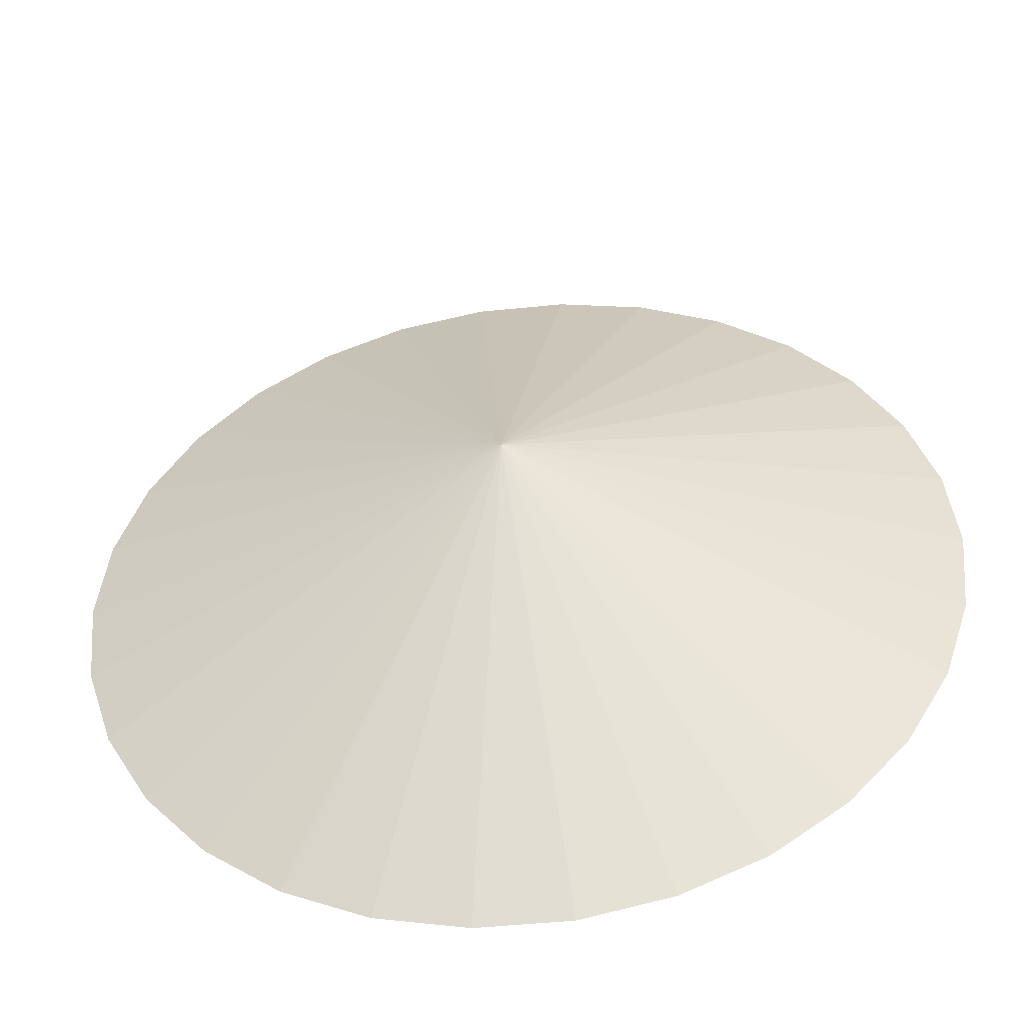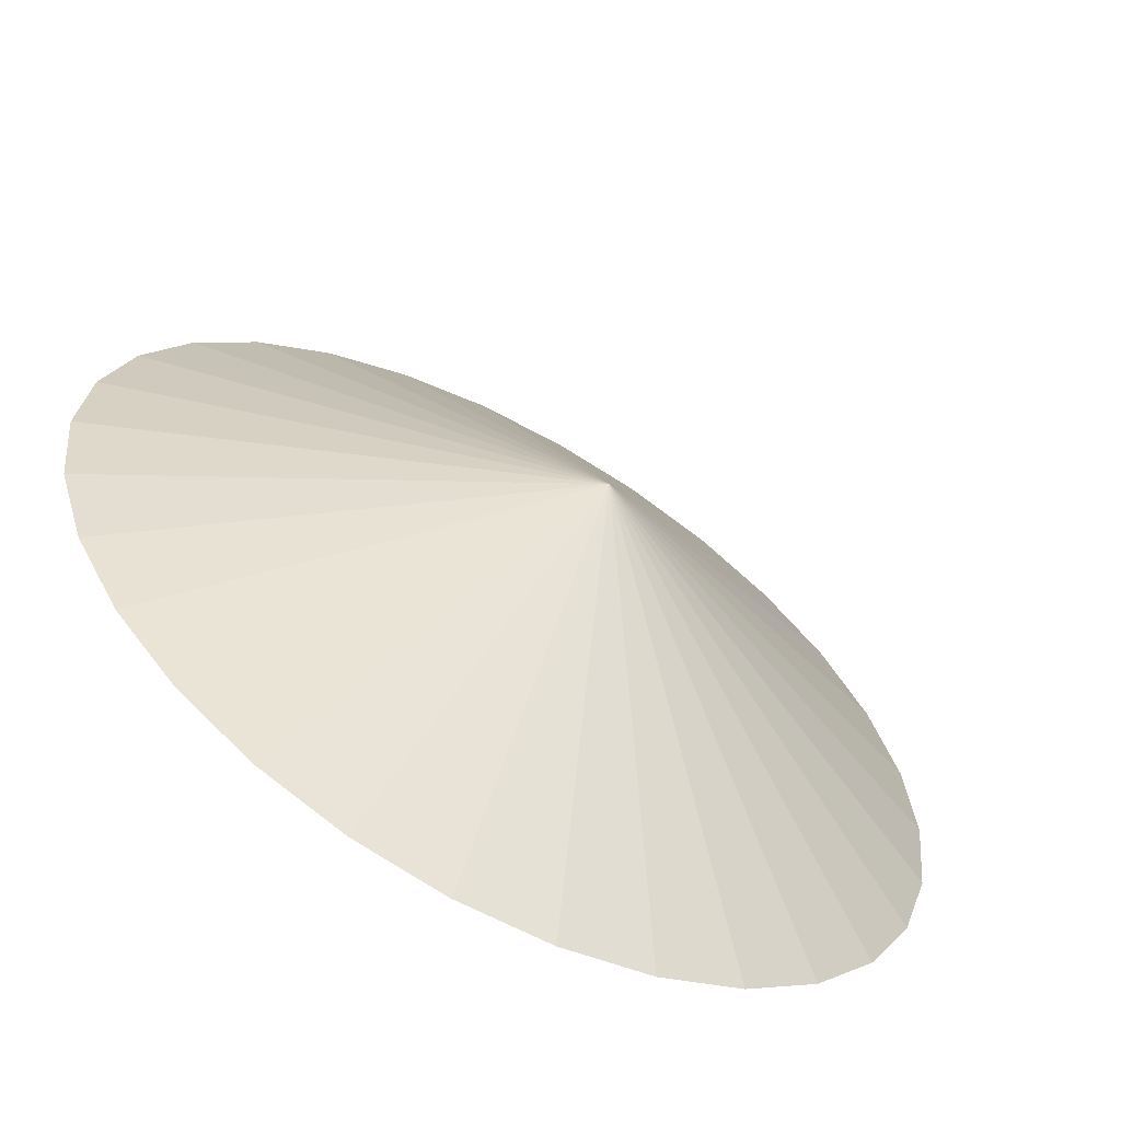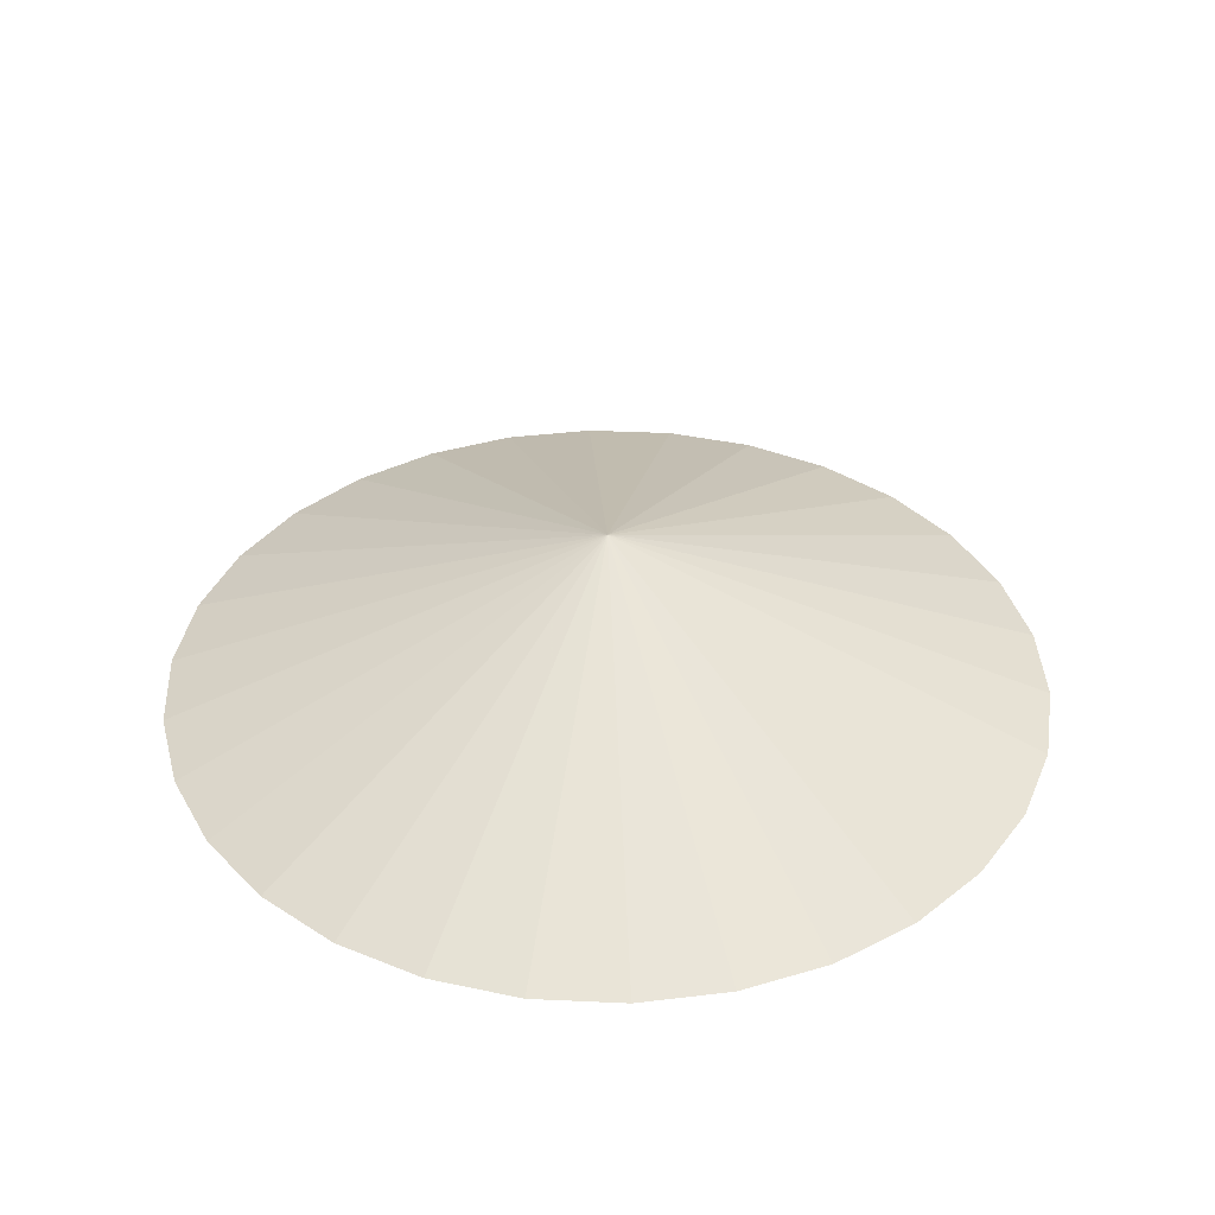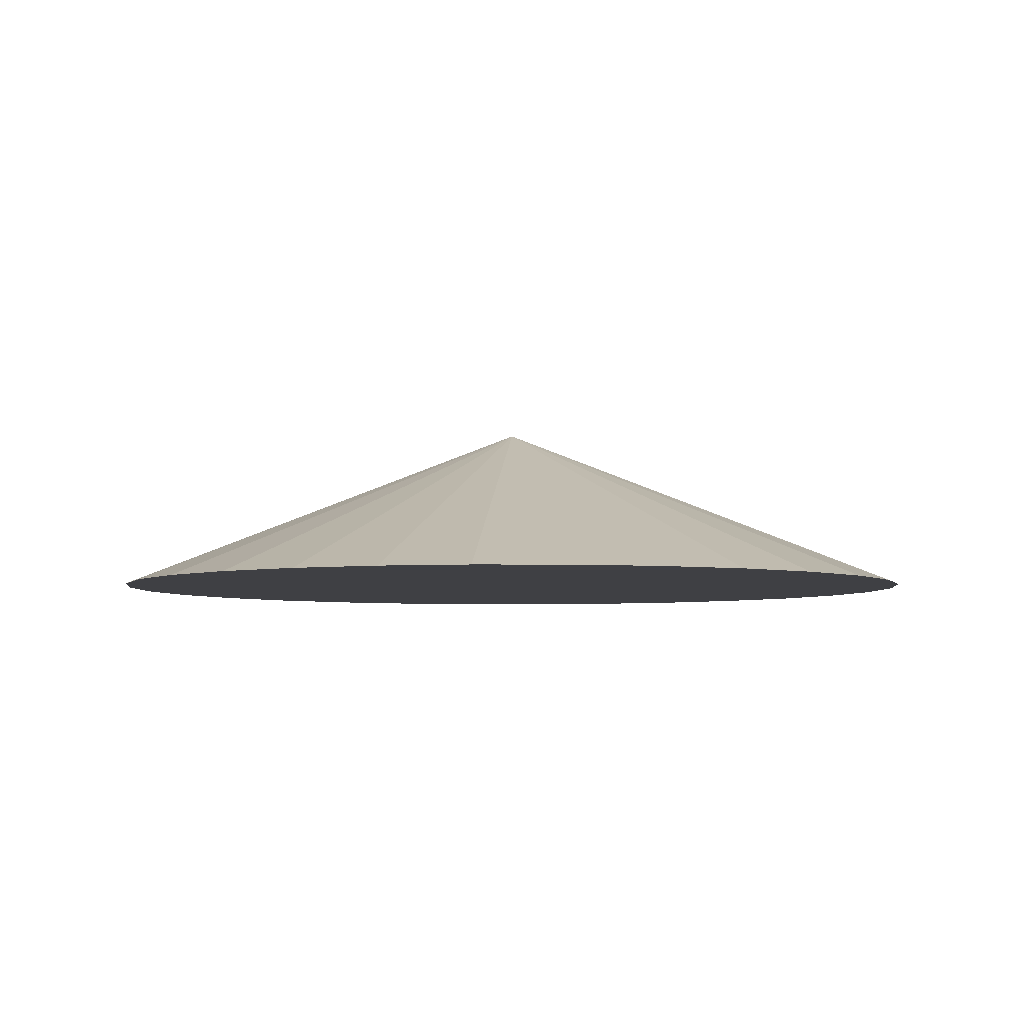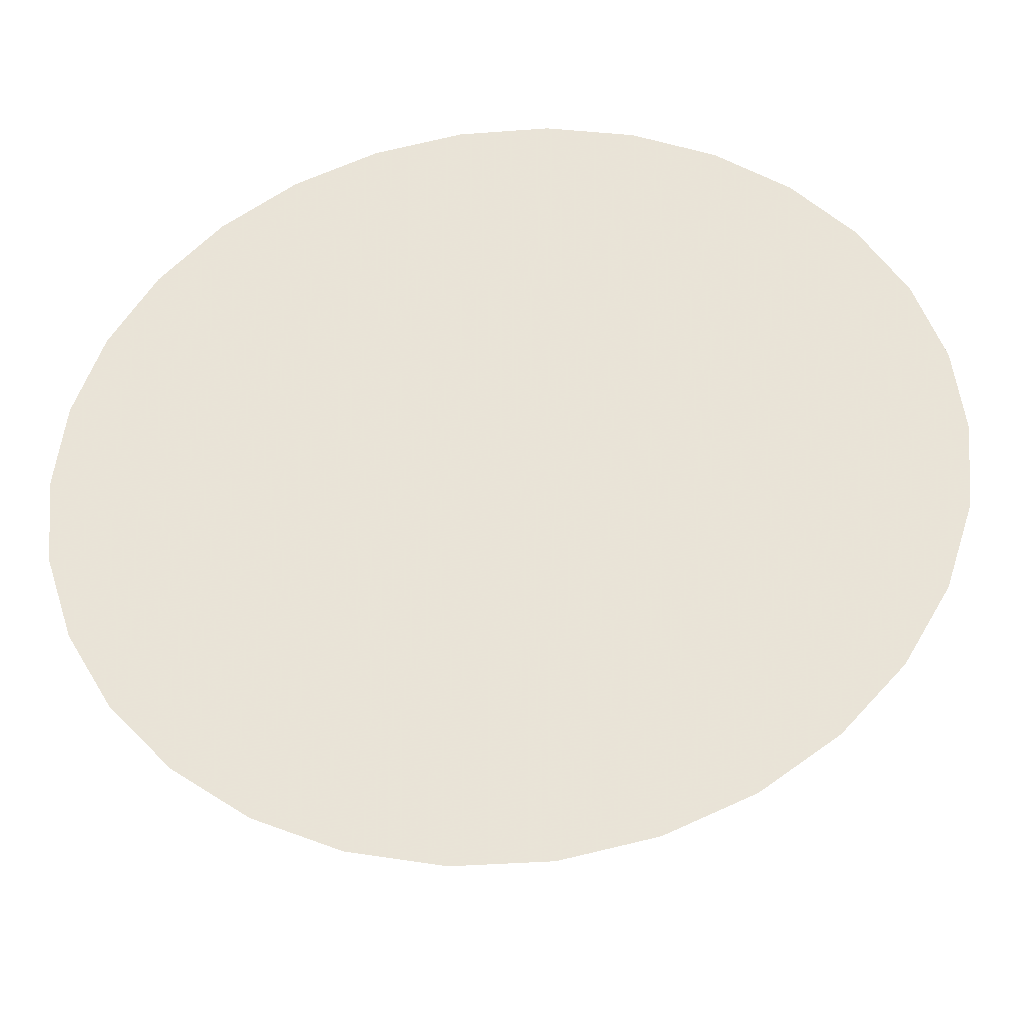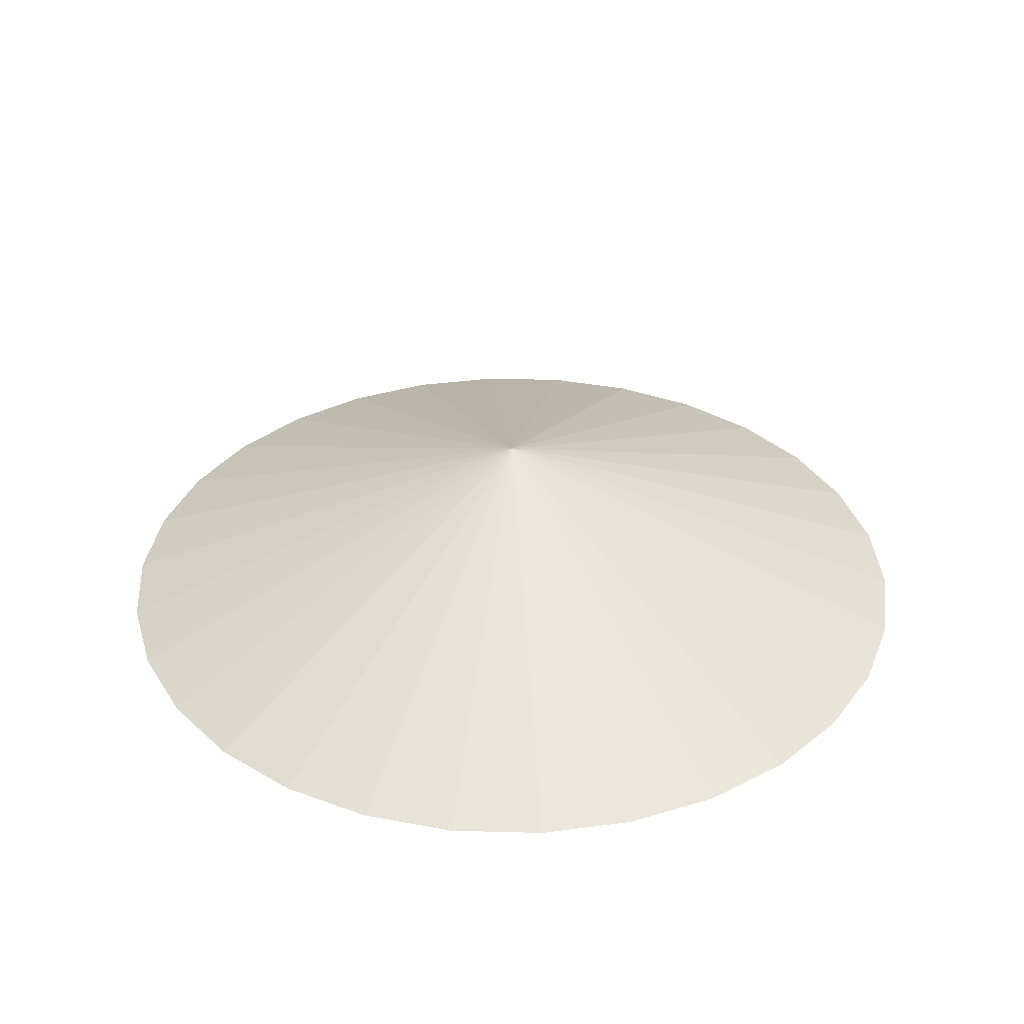
<metadata>
{"format":"obj","ext":"obj","renderer":"f3d","projection":"perspective","resolution":1024,"background":"white","views":[{"elev":-47.4,"azim":6.6,"up":"+Y"},{"elev":-61.2,"azim":-29.3,"up":"+Y"},{"elev":38.1,"azim":111.3,"up":"+Z"},{"elev":-5.0,"azim":119.0,"up":"+Z"},{"elev":-36.8,"azim":-174.4,"up":"+Y"},{"elev":35.2,"azim":-142.0,"up":"+Z"}]}
</metadata>
<code>
v 1.492e-16 -9.54e-18 -0.01254
v 1.492e-16 -9.54e-18 0.3886
v 0.9999 -9.54e-18 -0.01254
v 0.9781 0.2079 -0.01254
v 0.9135 0.4067 -0.01254
v 0.809 0.5877 -0.01254
v 0.6691 0.7431 -0.01254
v 0.5 0.866 -0.01254
v 0.309 0.951 -0.01254
v 0.1045 0.9944 -0.01254
v -0.1045 0.9944 -0.01254
v -0.309 0.951 -0.01254
v -0.5 0.866 -0.01254
v -0.6691 0.7431 -0.01254
v -0.809 0.5877 -0.01254
v -0.9135 0.4067 -0.01254
v -0.9781 0.2079 -0.01254
v -0.9999 1.129e-16 -0.01254
v -0.9781 -0.2079 -0.01254
v -0.9135 -0.4067 -0.01254
v -0.809 -0.5877 -0.01254
v -0.6691 -0.7431 -0.01254
v -0.5 -0.866 -0.01254
v -0.309 -0.951 -0.01254
v -0.1045 -0.9944 -0.01254
v 0.1045 -0.9944 -0.01254
v 0.309 -0.951 -0.01254
v 0.5 -0.866 -0.01254
v 0.6691 -0.7431 -0.01254
v 0.809 -0.5877 -0.01254
v 0.9135 -0.4067 -0.01254
v 0.9781 -0.2079 -0.01254
v 0.489 0.1039 -0.01254
v 0.989 0.1039 -0.01254
v 0.5 -9.54e-18 -0.01254
v 0.5 -9.54e-18 0.188
v 0.489 0.1039 0.188
v 0.4567 0.2034 -0.01254
v 0.9458 0.3073 -0.01254
v 0.4567 0.2034 0.188
v 0.4045 0.2939 -0.01254
v 0.8612 0.4972 -0.01254
v 0.4045 0.2939 0.188
v 0.3345 0.3715 -0.01254
v 0.739 0.6654 -0.01254
v 0.3345 0.3715 0.188
v 0.25 0.433 -0.01254
v 0.5845 0.8045 -0.01254
v 0.25 0.433 0.188
v 0.1545 0.4755 -0.01254
v 0.4045 0.9085 -0.01254
v 0.1545 0.4755 0.188
v 0.05226 0.4972 -0.01254
v 0.2068 0.9727 -0.01254
v 0.05226 0.4972 0.188
v -0.05226 0.4972 -0.01254
v 3.261e-16 0.9944 -0.01254
v -0.05226 0.4972 0.188
v -0.1545 0.4755 -0.01254
v -0.2068 0.9727 -0.01254
v -0.1545 0.4755 0.188
v -0.25 0.433 -0.01254
v -0.4045 0.9085 -0.01254
v -0.25 0.433 0.188
v -0.3345 0.3715 -0.01254
v -0.5845 0.8045 -0.01254
v -0.3345 0.3715 0.188
v -0.4045 0.2939 -0.01254
v -0.739 0.6654 -0.01254
v -0.4045 0.2939 0.188
v -0.4567 0.2034 -0.01254
v -0.8612 0.4972 -0.01254
v -0.4567 0.2034 0.188
v -0.489 0.1039 -0.01254
v -0.9458 0.3073 -0.01254
v -0.489 0.1039 0.188
v -0.5 5.169e-17 -0.01254
v -0.989 0.1039 -0.01254
v -0.5 5.169e-17 0.188
v -0.489 -0.1039 -0.01254
v -0.989 -0.1039 -0.01254
v -0.489 -0.1039 0.188
v -0.4567 -0.2034 -0.01254
v -0.9458 -0.3073 -0.01254
v -0.4567 -0.2034 0.188
v -0.4045 -0.2939 -0.01254
v -0.8612 -0.4972 -0.01254
v -0.4045 -0.2939 0.188
v -0.3345 -0.3715 -0.01254
v -0.739 -0.6654 -0.01254
v -0.3345 -0.3715 0.188
v -0.25 -0.433 -0.01254
v -0.5845 -0.8045 -0.01254
v -0.25 -0.433 0.188
v -0.1545 -0.4755 -0.01254
v -0.4045 -0.9085 -0.01254
v -0.1545 -0.4755 0.188
v -0.05226 -0.4972 -0.01254
v -0.2068 -0.9727 -0.01254
v -0.05226 -0.4972 0.188
v 0.05226 -0.4972 -0.01254
v -4.718e-16 -0.9944 -0.01254
v 0.05226 -0.4972 0.188
v 0.1545 -0.4755 -0.01254
v 0.2068 -0.9727 -0.01254
v 0.1545 -0.4755 0.188
v 0.25 -0.433 -0.01254
v 0.4045 -0.9085 -0.01254
v 0.25 -0.433 0.188
v 0.3345 -0.3715 -0.01254
v 0.5845 -0.8045 -0.01254
v 0.3345 -0.3715 0.188
v 0.4045 -0.2939 -0.01254
v 0.739 -0.6654 -0.01254
v 0.4045 -0.2939 0.188
v 0.4567 -0.2034 -0.01254
v 0.8612 -0.4972 -0.01254
v 0.4567 -0.2034 0.188
v 0.489 -0.1039 -0.01254
v 0.9458 -0.3073 -0.01254
v 0.489 -0.1039 0.188
v 0.989 -0.1039 -0.01254
f 1 33 35
f 33 4 34
f 34 3 35
f 33 34 35
f 2 36 37
f 36 3 34
f 34 4 37
f 36 34 37
f 1 38 33
f 38 5 39
f 39 4 33
f 38 39 33
f 2 37 40
f 37 4 39
f 39 5 40
f 37 39 40
f 1 41 38
f 41 6 42
f 42 5 38
f 41 42 38
f 2 40 43
f 40 5 42
f 42 6 43
f 40 42 43
f 1 44 41
f 44 7 45
f 45 6 41
f 44 45 41
f 2 43 46
f 43 6 45
f 45 7 46
f 43 45 46
f 1 47 44
f 47 8 48
f 48 7 44
f 47 48 44
f 2 46 49
f 46 7 48
f 48 8 49
f 46 48 49
f 1 50 47
f 50 9 51
f 51 8 47
f 50 51 47
f 2 49 52
f 49 8 51
f 51 9 52
f 49 51 52
f 1 53 50
f 53 10 54
f 54 9 50
f 53 54 50
f 2 52 55
f 52 9 54
f 54 10 55
f 52 54 55
f 1 56 53
f 56 11 57
f 57 10 53
f 56 57 53
f 2 55 58
f 55 10 57
f 57 11 58
f 55 57 58
f 1 59 56
f 59 12 60
f 60 11 56
f 59 60 56
f 2 58 61
f 58 11 60
f 60 12 61
f 58 60 61
f 1 62 59
f 62 13 63
f 63 12 59
f 62 63 59
f 2 61 64
f 61 12 63
f 63 13 64
f 61 63 64
f 1 65 62
f 65 14 66
f 66 13 62
f 65 66 62
f 2 64 67
f 64 13 66
f 66 14 67
f 64 66 67
f 1 68 65
f 68 15 69
f 69 14 65
f 68 69 65
f 2 67 70
f 67 14 69
f 69 15 70
f 67 69 70
f 1 71 68
f 71 16 72
f 72 15 68
f 71 72 68
f 2 70 73
f 70 15 72
f 72 16 73
f 70 72 73
f 1 74 71
f 74 17 75
f 75 16 71
f 74 75 71
f 2 73 76
f 73 16 75
f 75 17 76
f 73 75 76
f 1 77 74
f 77 18 78
f 78 17 74
f 77 78 74
f 2 76 79
f 76 17 78
f 78 18 79
f 76 78 79
f 1 80 77
f 80 19 81
f 81 18 77
f 80 81 77
f 2 79 82
f 79 18 81
f 81 19 82
f 79 81 82
f 1 83 80
f 83 20 84
f 84 19 80
f 83 84 80
f 2 82 85
f 82 19 84
f 84 20 85
f 82 84 85
f 1 86 83
f 86 21 87
f 87 20 83
f 86 87 83
f 2 85 88
f 85 20 87
f 87 21 88
f 85 87 88
f 1 89 86
f 89 22 90
f 90 21 86
f 89 90 86
f 2 88 91
f 88 21 90
f 90 22 91
f 88 90 91
f 1 92 89
f 92 23 93
f 93 22 89
f 92 93 89
f 2 91 94
f 91 22 93
f 93 23 94
f 91 93 94
f 1 95 92
f 95 24 96
f 96 23 92
f 95 96 92
f 2 94 97
f 94 23 96
f 96 24 97
f 94 96 97
f 1 98 95
f 98 25 99
f 99 24 95
f 98 99 95
f 2 97 100
f 97 24 99
f 99 25 100
f 97 99 100
f 1 101 98
f 101 26 102
f 102 25 98
f 101 102 98
f 2 100 103
f 100 25 102
f 102 26 103
f 100 102 103
f 1 104 101
f 104 27 105
f 105 26 101
f 104 105 101
f 2 103 106
f 103 26 105
f 105 27 106
f 103 105 106
f 1 107 104
f 107 28 108
f 108 27 104
f 107 108 104
f 2 106 109
f 106 27 108
f 108 28 109
f 106 108 109
f 1 110 107
f 110 29 111
f 111 28 107
f 110 111 107
f 2 109 112
f 109 28 111
f 111 29 112
f 109 111 112
f 1 113 110
f 113 30 114
f 114 29 110
f 113 114 110
f 2 112 115
f 112 29 114
f 114 30 115
f 112 114 115
f 1 116 113
f 116 31 117
f 117 30 113
f 116 117 113
f 2 115 118
f 115 30 117
f 117 31 118
f 115 117 118
f 1 119 116
f 119 32 120
f 120 31 116
f 119 120 116
f 2 118 121
f 118 31 120
f 120 32 121
f 118 120 121
f 1 35 119
f 35 3 122
f 122 32 119
f 35 122 119
f 2 121 36
f 121 32 122
f 122 3 36
f 121 122 36

</code>
